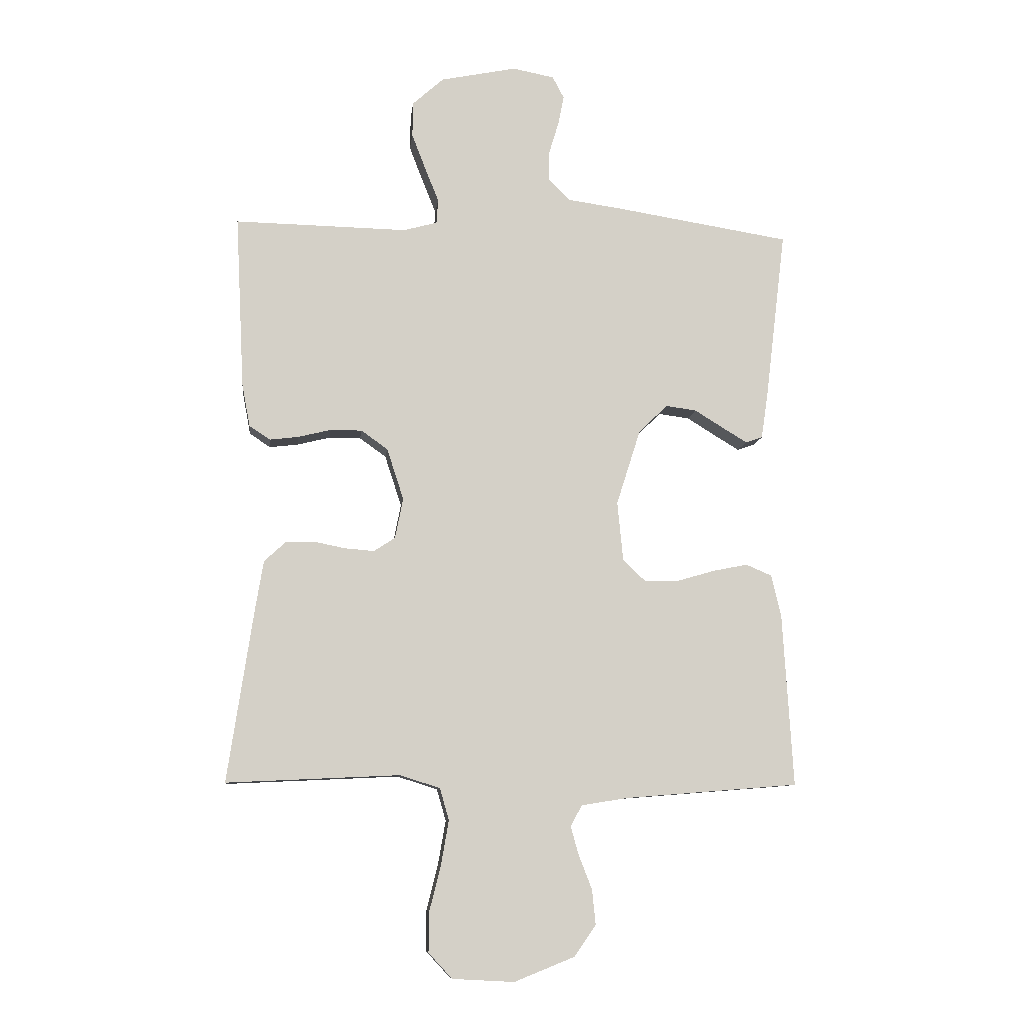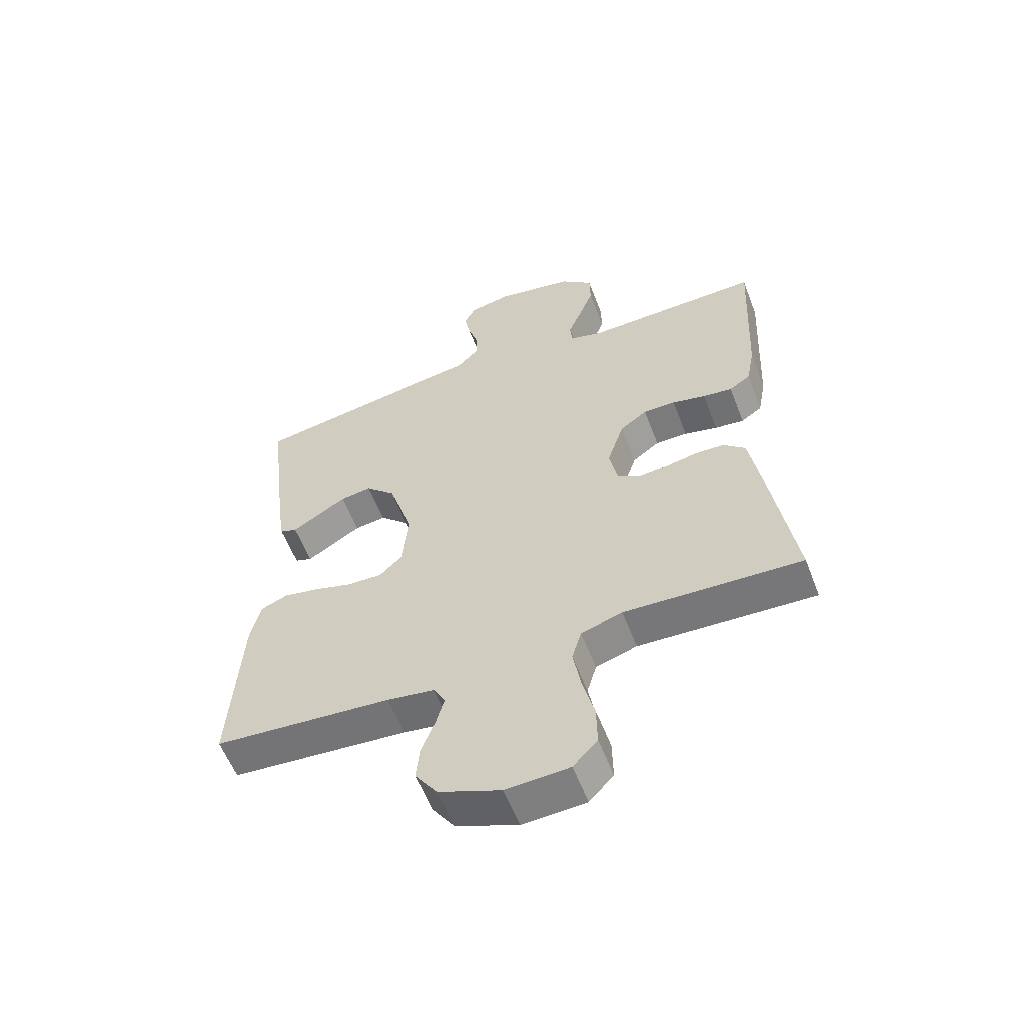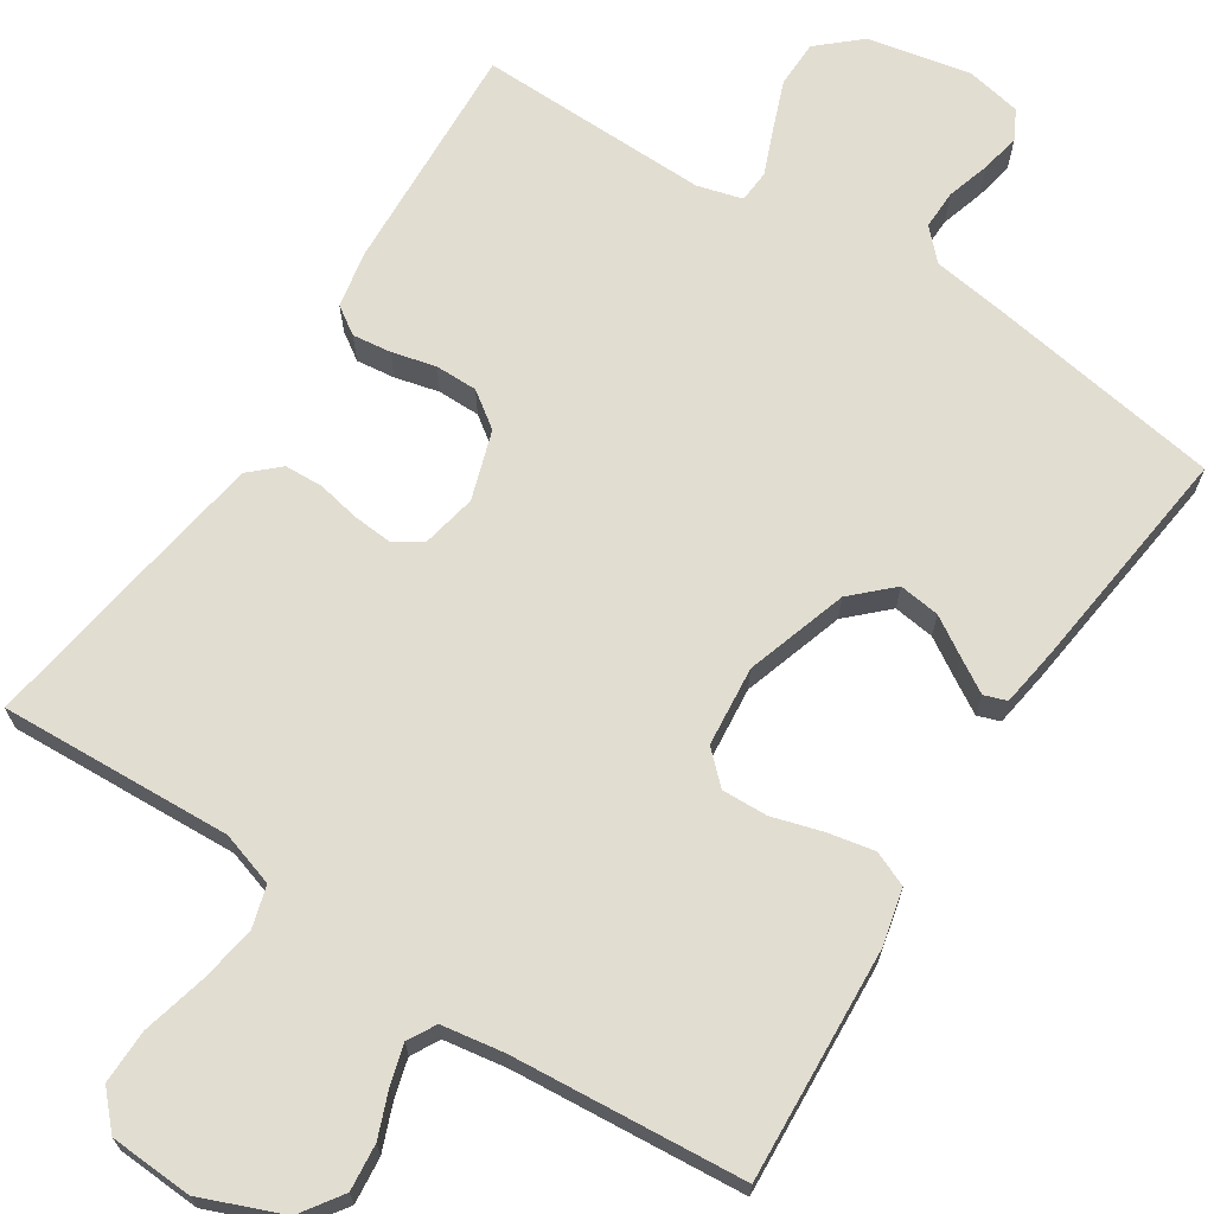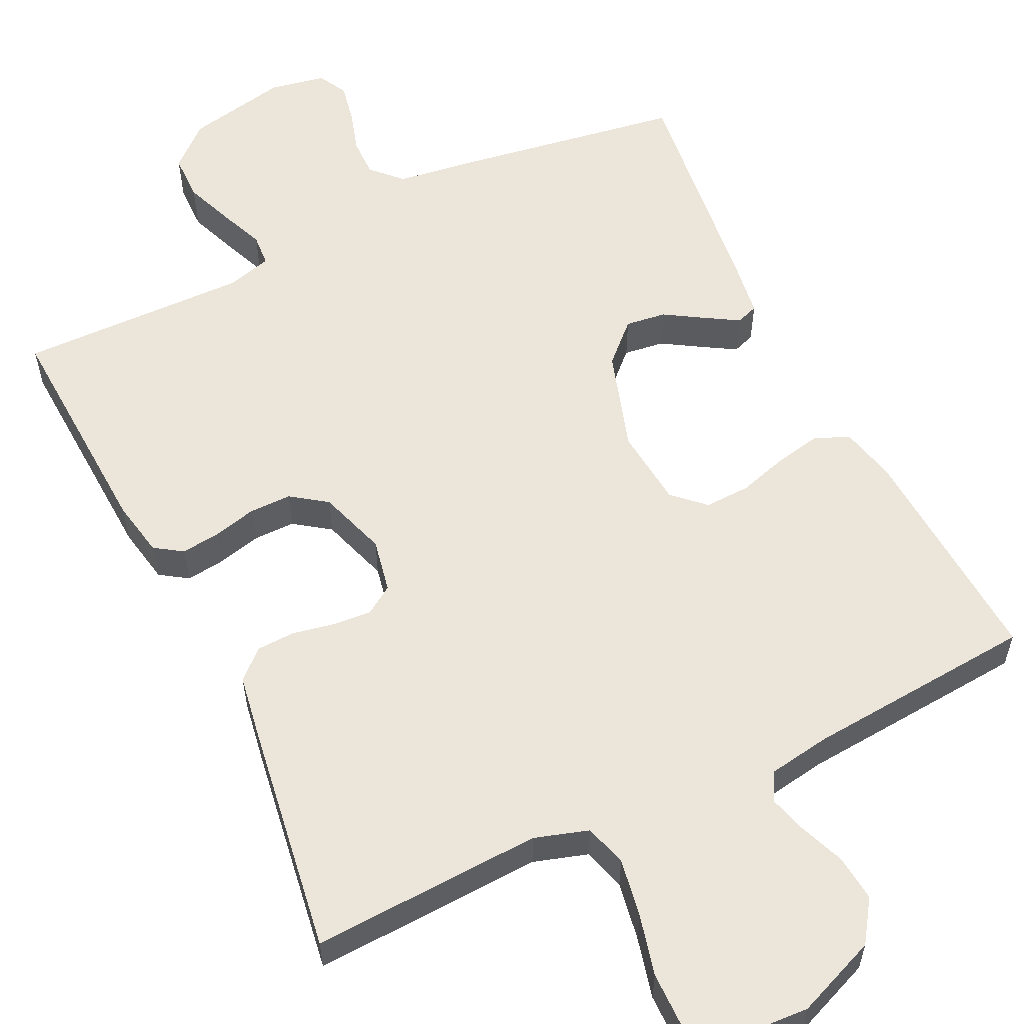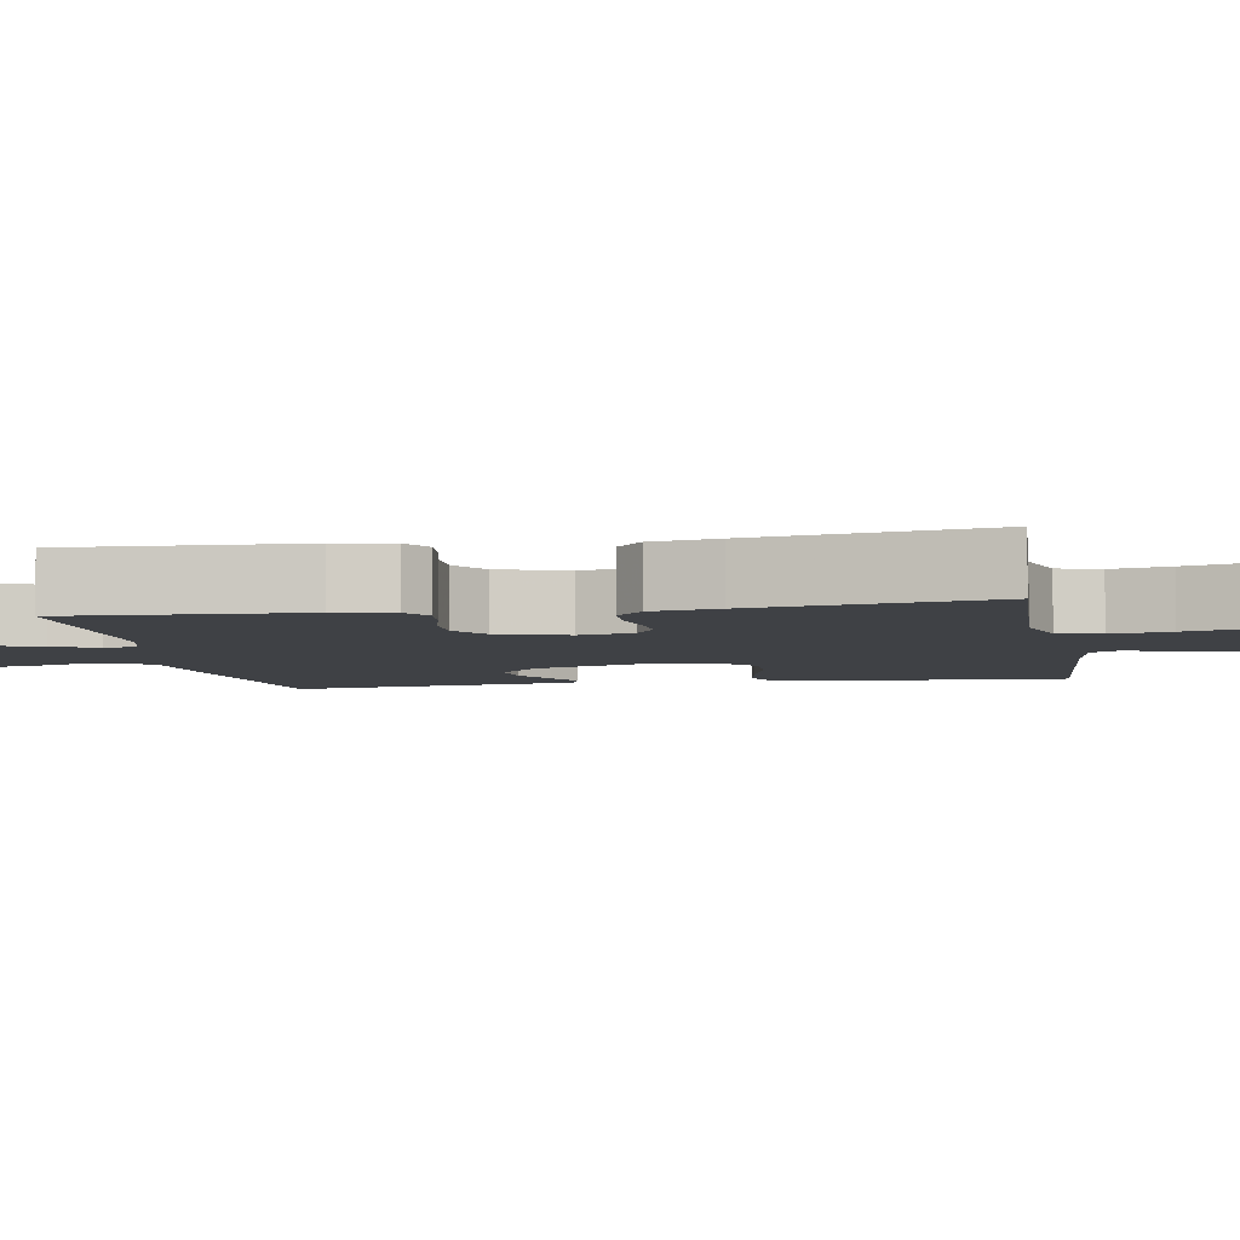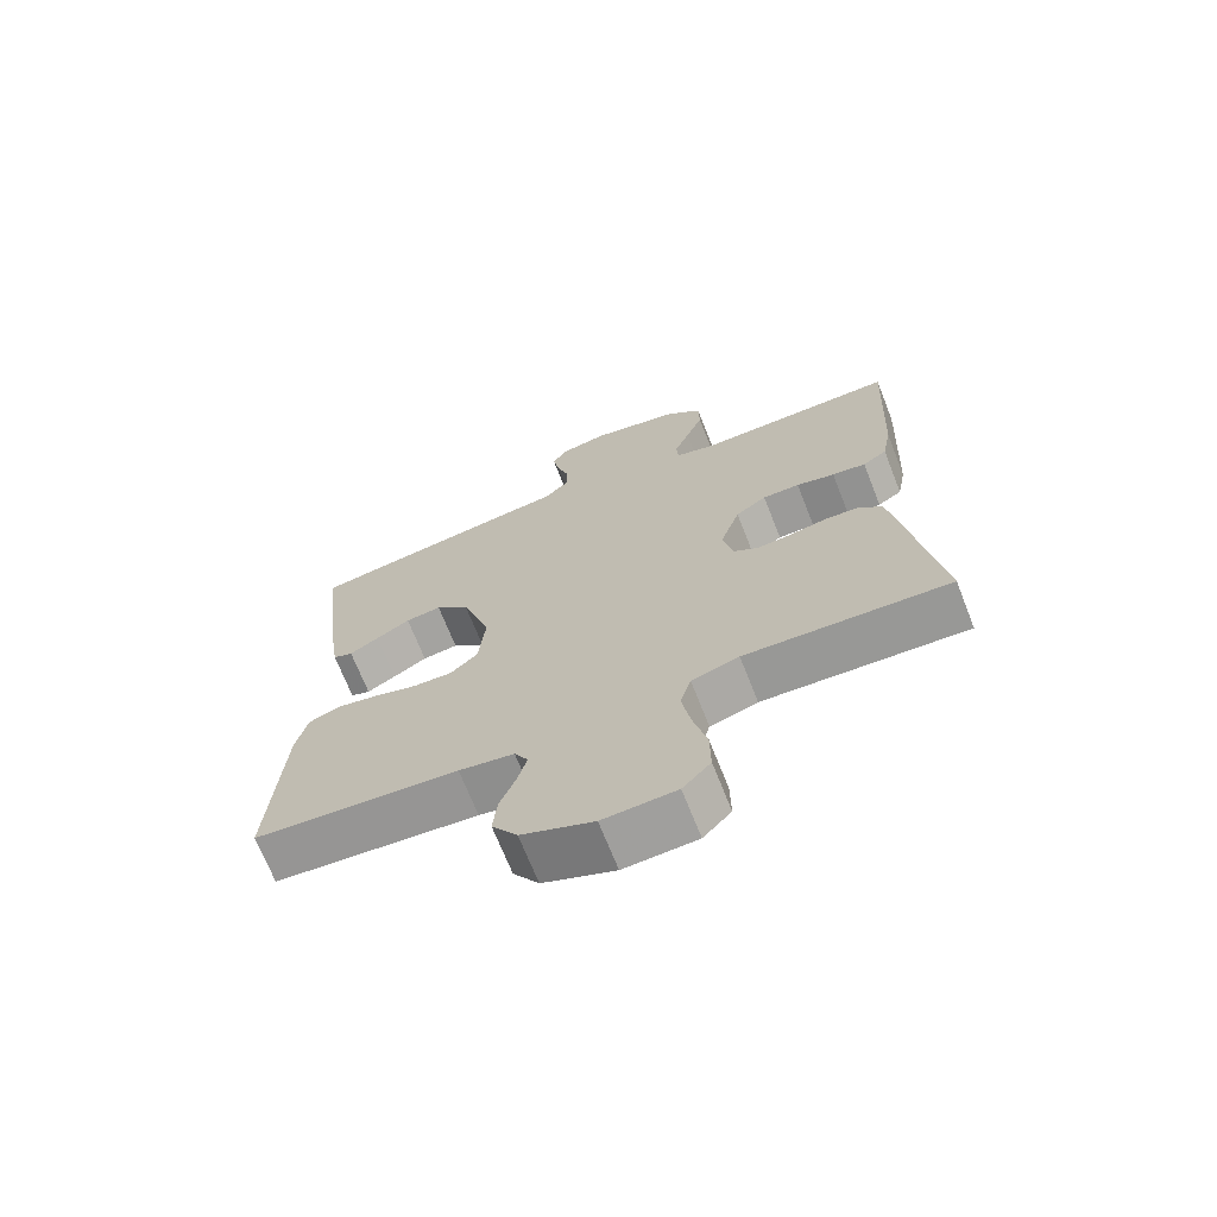
<metadata>
{"format":"obj","ext":"obj","renderer":"f3d","projection":"perspective","resolution":1024,"background":"white","views":[{"elev":-9.3,"azim":173.6,"up":"+Z"},{"elev":-58.4,"azim":21.0,"up":"+Z"},{"elev":68.5,"azim":-147.1,"up":"+Y"},{"elev":57.3,"azim":154.1,"up":"+Y"},{"elev":-5.5,"azim":100.0,"up":"+Y"},{"elev":-69.8,"azim":21.6,"up":"+Z"}]}
</metadata>
<code>
v -0.5 0.07 0.5
v -0.2 0.07 0.548
v -0.101 0.07 0.562
v -0.064 0.07 0.6
v -0.065 0.07 0.651
v -0.082 0.07 0.707
v -0.092 0.07 0.758
v -0.072 0.07 0.796
v 0 0.07 0.81
v 0.132 0.07 0.783
v 0.186 0.07 0.735
v 0.187 0.07 0.674
v 0.162 0.07 0.609
v 0.139 0.07 0.552
v 0.142 0.07 0.51
v 0.2 0.07 0.494
v 0.5 0.07 0.5
v 0.485 0.07 0.2
v 0.471 0.07 0.126
v 0.435 0.07 0.102
v 0.385 0.07 0.108
v 0.328 0.07 0.122
v 0.273 0.07 0.122
v 0.227 0.07 0.089
v 0.198 0.07 0
v 0.212 0.07 -0.07
v 0.249 0.07 -0.094
v 0.299 0.07 -0.09
v 0.354 0.07 -0.079
v 0.404 0.07 -0.081
v 0.441 0.07 -0.115
v 0.455 0.07 -0.2
v 0.5 0.07 -0.5
v 0.2 0.07 -0.486
v 0.13 0.07 -0.508
v 0.114 0.07 -0.563
v 0.127 0.07 -0.638
v 0.147 0.07 -0.718
v 0.148 0.07 -0.788
v 0.107 0.07 -0.832
v 0 0.07 -0.838
v -0.105 0.07 -0.796
v -0.142 0.07 -0.742
v -0.136 0.07 -0.682
v -0.113 0.07 -0.623
v -0.099 0.07 -0.573
v -0.119 0.07 -0.537
v -0.2 0.07 -0.524
v -0.5 0.07 -0.5
v -0.482 0.07 -0.2
v -0.465 0.07 -0.127
v -0.42 0.07 -0.108
v -0.36 0.07 -0.12
v -0.295 0.07 -0.139
v -0.236 0.07 -0.141
v -0.196 0.07 -0.103
v -0.186 0.07 0
v -0.228 0.07 0.132
v -0.278 0.07 0.18
v -0.331 0.07 0.173
v -0.381 0.07 0.142
v -0.424 0.07 0.116
v -0.453 0.07 0.126
v -0.464 0.07 0.2
v -0.5 0 0.5
v -0.2 0 0.548
v -0.101 0 0.562
v -0.064 0 0.6
v -0.065 0 0.651
v -0.082 0 0.707
v -0.092 0 0.758
v -0.072 0 0.796
v 0 0 0.81
v 0.132 0 0.783
v 0.186 0 0.735
v 0.187 0 0.674
v 0.162 0 0.609
v 0.139 0 0.552
v 0.142 0 0.51
v 0.2 0 0.494
v 0.5 0 0.5
v 0.485 0 0.2
v 0.471 0 0.126
v 0.435 0 0.102
v 0.385 0 0.108
v 0.328 0 0.122
v 0.273 0 0.122
v 0.227 0 0.089
v 0.198 0 0
v 0.212 0 -0.07
v 0.249 0 -0.094
v 0.299 0 -0.09
v 0.354 0 -0.079
v 0.404 0 -0.081
v 0.441 0 -0.115
v 0.455 0 -0.2
v 0.5 0 -0.5
v 0.2 0 -0.486
v 0.13 0 -0.508
v 0.114 0 -0.563
v 0.127 0 -0.638
v 0.147 0 -0.718
v 0.148 0 -0.788
v 0.107 0 -0.832
v 0 0 -0.838
v -0.105 0 -0.796
v -0.142 0 -0.742
v -0.136 0 -0.682
v -0.113 0 -0.623
v -0.099 0 -0.573
v -0.119 0 -0.537
v -0.2 0 -0.524
v -0.5 0 -0.5
v -0.482 0 -0.2
v -0.465 0 -0.127
v -0.42 0 -0.108
v -0.36 0 -0.12
v -0.295 0 -0.139
v -0.236 0 -0.141
v -0.196 0 -0.103
v -0.186 0 0
v -0.228 0 0.132
v -0.278 0 0.18
v -0.331 0 0.173
v -0.381 0 0.142
v -0.424 0 0.116
v -0.453 0 0.126
v -0.464 0 0.2
f 60 61 62 63
f 60 63 64 1
f 51 52 53 54
f 49 50 51 54
f 48 49 54 55
f 47 48 55 56
f 42 43 44 45
f 42 45 46
f 41 42 46
f 40 41 46
f 37 38 39 40
f 36 37 40 46
f 35 36 46 47
f 31 32 33 34
f 28 29 30 31
f 27 28 31 34
f 26 27 34 35
f 19 20 21 22
f 19 22 23
f 16 17 18 19
f 15 16 19 23
f 11 12 13 14
f 9 10 11 14
f 9 14 15
f 5 6 7 8
f 5 8 9 15
f 60 1 2 3
f 59 60 3 4
f 35 47 56 57
f 25 26 35 57
f 24 25 57 58
f 4 5 15 23
f 24 58 59
f 4 23 24 59
f 127 126 125 124
f 65 128 127 124
f 118 117 116 115
f 118 115 114 113
f 119 118 113 112
f 120 119 112 111
f 109 108 107 106
f 110 109 106
f 110 106 105
f 110 105 104
f 104 103 102 101
f 110 104 101 100
f 111 110 100 99
f 98 97 96 95
f 95 94 93 92
f 98 95 92 91
f 99 98 91 90
f 86 85 84 83
f 87 86 83
f 83 82 81 80
f 87 83 80 79
f 78 77 76 75
f 78 75 74 73
f 79 78 73
f 72 71 70 69
f 79 73 72 69
f 67 66 65 124
f 68 67 124 123
f 121 120 111 99
f 121 99 90 89
f 122 121 89 88
f 87 79 69 68
f 123 122 88
f 123 88 87 68
f 1 65 66 2
f 2 66 67 3
f 3 67 68 4
f 4 68 69 5
f 5 69 70 6
f 6 70 71 7
f 7 71 72 8
f 8 72 73 9
f 9 73 74 10
f 10 74 75 11
f 11 75 76 12
f 12 76 77 13
f 13 77 78 14
f 14 78 79 15
f 15 79 80 16
f 16 80 81 17
f 17 81 82 18
f 18 82 83 19
f 19 83 84 20
f 20 84 85 21
f 21 85 86 22
f 22 86 87 23
f 23 87 88 24
f 24 88 89 25
f 25 89 90 26
f 26 90 91 27
f 27 91 92 28
f 28 92 93 29
f 29 93 94 30
f 30 94 95 31
f 31 95 96 32
f 32 96 97 33
f 33 97 98 34
f 34 98 99 35
f 35 99 100 36
f 36 100 101 37
f 37 101 102 38
f 38 102 103 39
f 39 103 104 40
f 40 104 105 41
f 41 105 106 42
f 42 106 107 43
f 43 107 108 44
f 44 108 109 45
f 45 109 110 46
f 46 110 111 47
f 47 111 112 48
f 48 112 113 49
f 49 113 114 50
f 50 114 115 51
f 51 115 116 52
f 52 116 117 53
f 53 117 118 54
f 54 118 119 55
f 55 119 120 56
f 56 120 121 57
f 57 121 122 58
f 58 122 123 59
f 59 123 124 60
f 60 124 125 61
f 61 125 126 62
f 62 126 127 63
f 63 127 128 64
f 64 128 65 1

</code>
